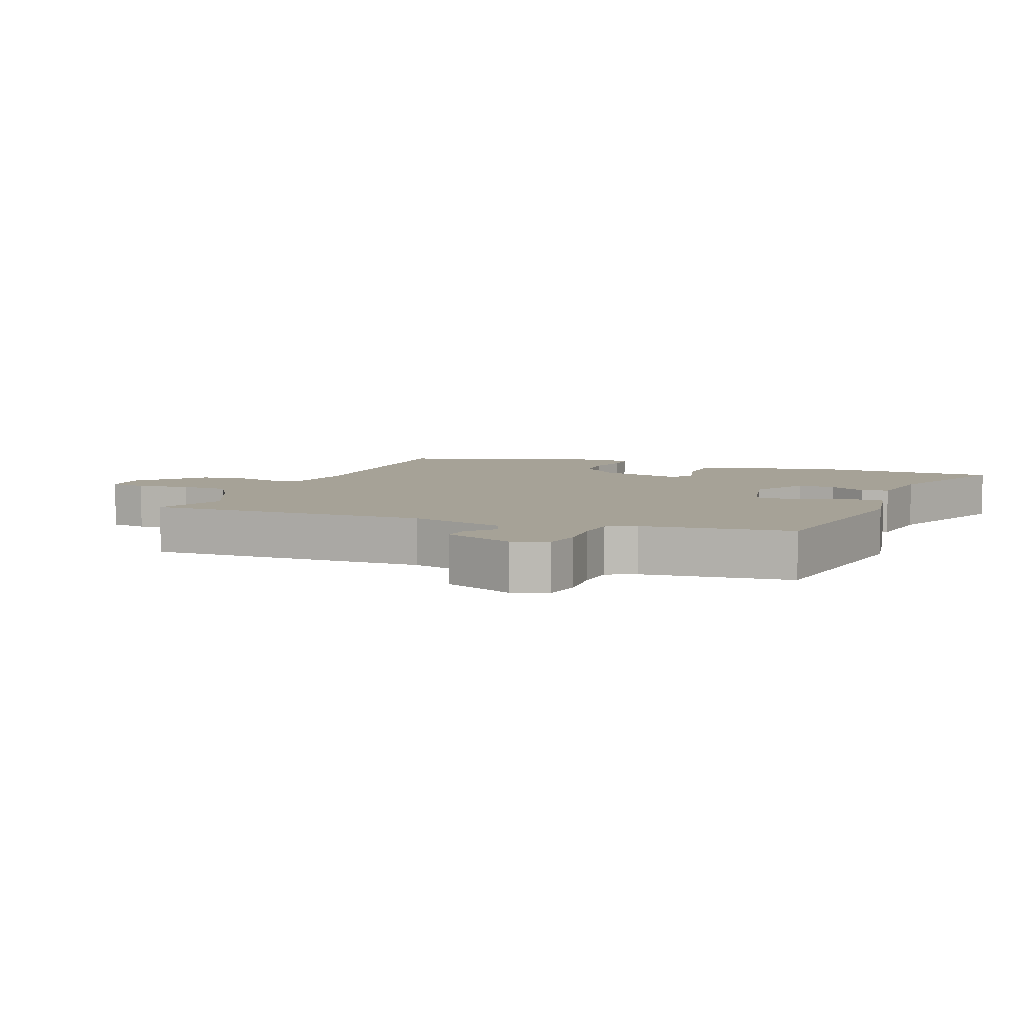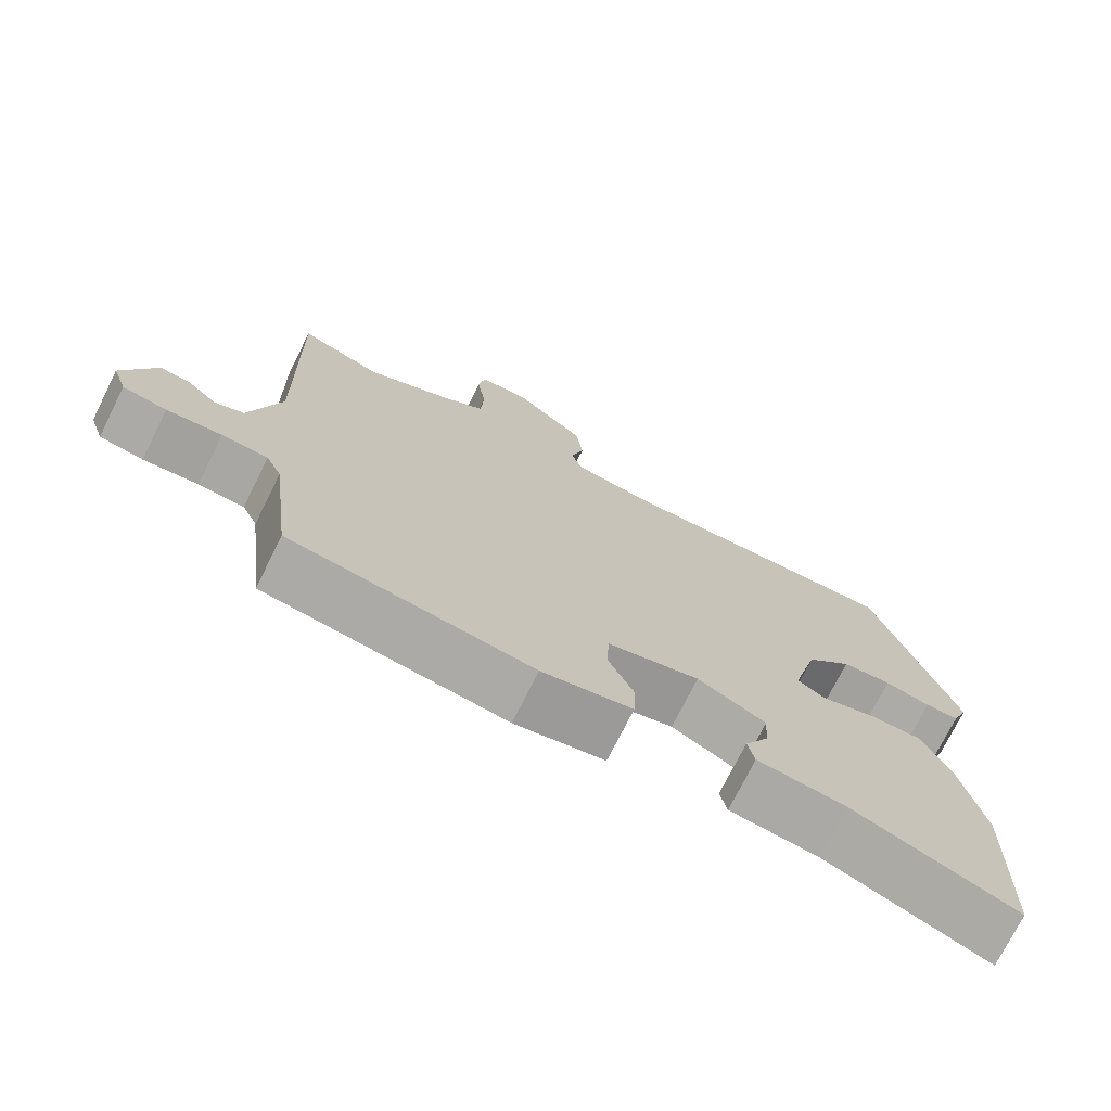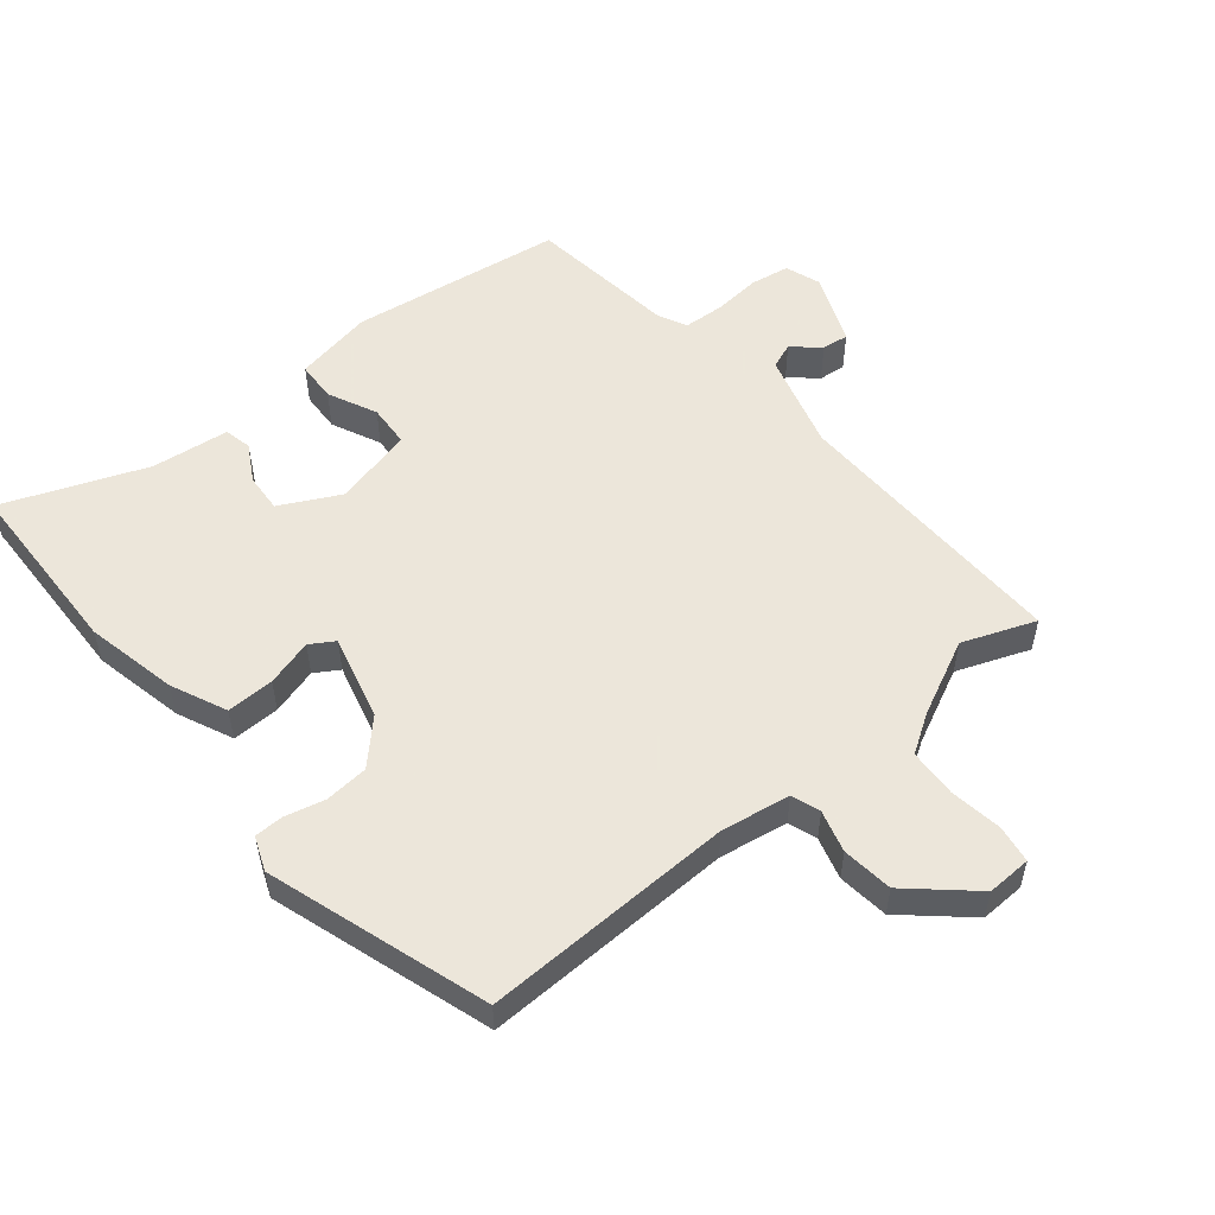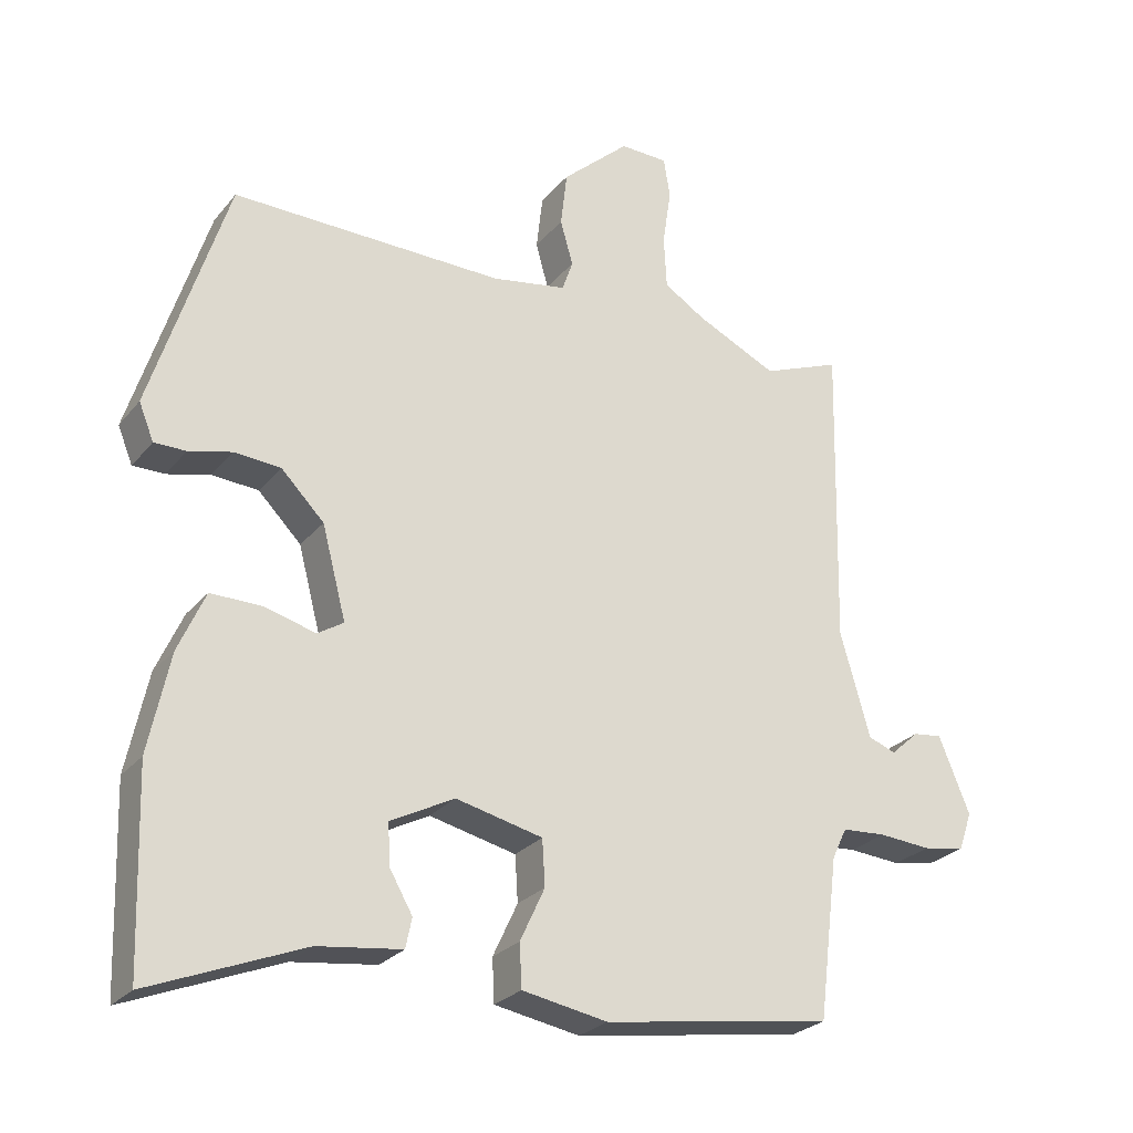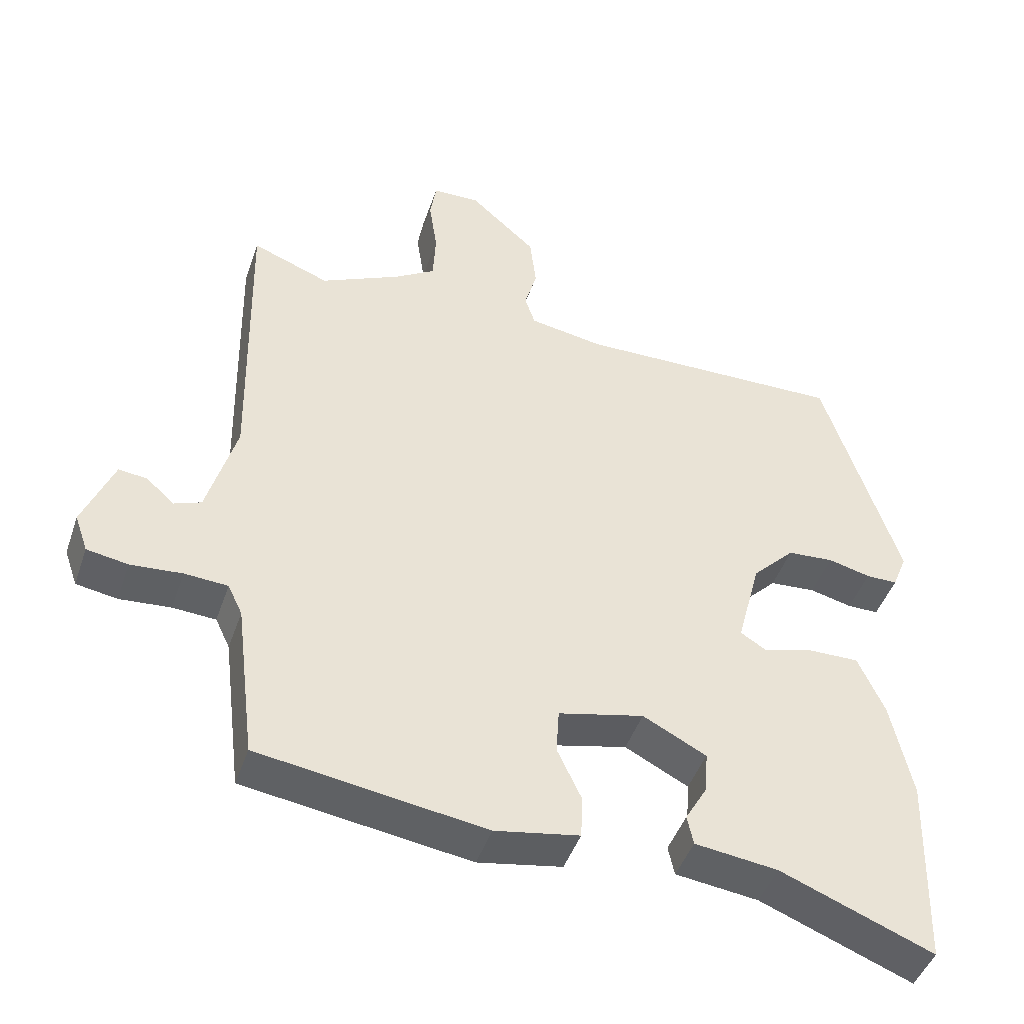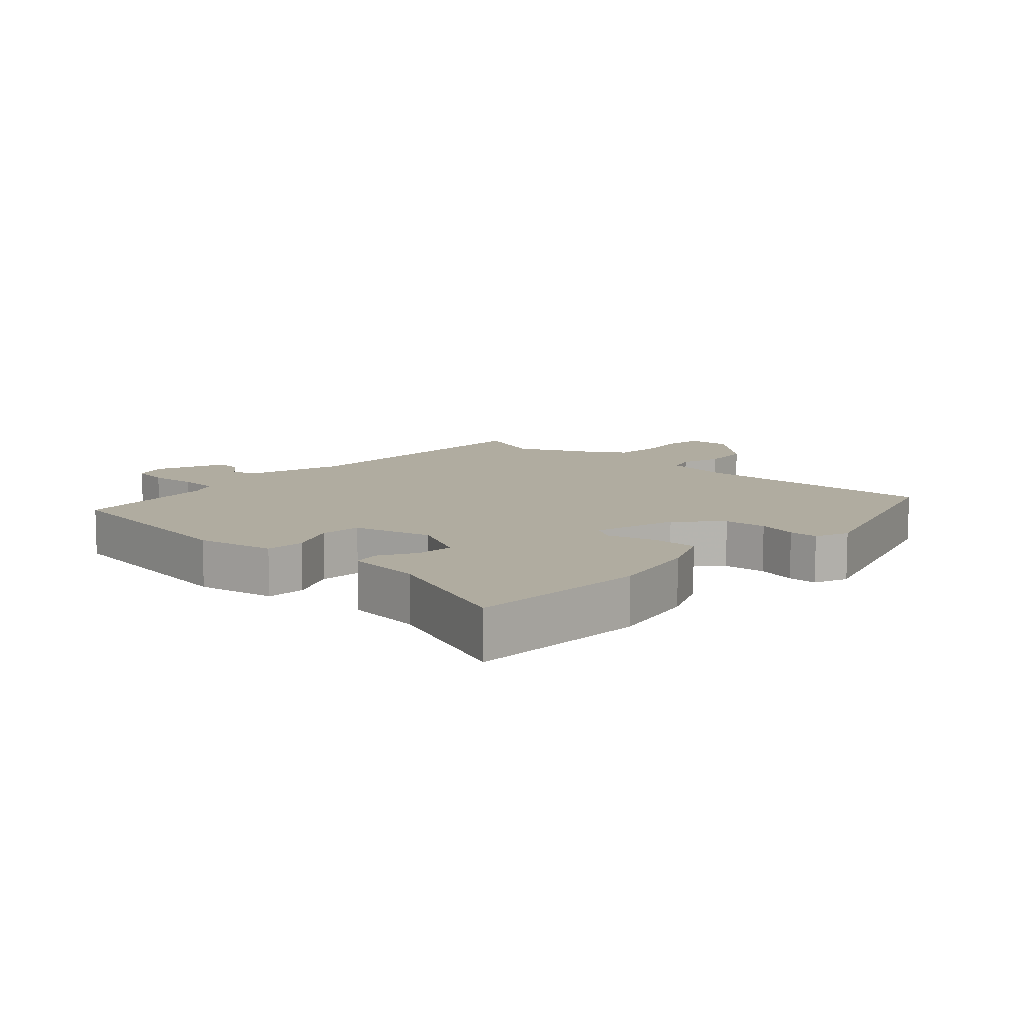
<metadata>
{"format":"obj","ext":"obj","renderer":"f3d","projection":"perspective","resolution":1024,"background":"white","views":[{"elev":6.4,"azim":111.8,"up":"+Y"},{"elev":-73.7,"azim":153.5,"up":"+Z"},{"elev":54.2,"azim":-39.7,"up":"+Y"},{"elev":-25.9,"azim":-29.9,"up":"+Z"},{"elev":-45.5,"azim":161.5,"up":"+Z"},{"elev":10.0,"azim":-137.3,"up":"+Y"}]}
</metadata>
<code>
v -0.497 0.07 -0.595
v -0.506 0.07 -0.316
v -0.476 0.07 -0.175
v -0.438 0.07 -0.09
v -0.365 0.07 -0.091
v -0.293 0.07 -0.111
v -0.256 0.07 -0.088
v -0.29 0.07 0.042
v -0.351 0.07 0.104
v -0.417 0.07 0.109
v -0.478 0.07 0.094
v -0.523 0.07 0.094
v -0.544 0.07 0.146
v -0.436 0.07 0.485
v -0.05 0.07 0.477
v 0.056 0.07 0.495
v 0.071 0.07 0.539
v 0.053 0.07 0.603
v 0.062 0.07 0.681
v 0.158 0.07 0.767
v 0.226 0.07 0.765
v 0.235 0.07 0.708
v 0.223 0.07 0.627
v 0.227 0.07 0.553
v 0.285 0.07 0.516
v 0.4 0.07 0.461
v 0.511 0.07 0.504
v 0.502 0.07 0.07
v 0.544 0.07 -0.078
v 0.583 0.07 -0.093
v 0.623 0.07 -0.057
v 0.664 0.07 -0.052
v 0.708 0.07 -0.16
v 0.689 0.07 -0.214
v 0.63 0.07 -0.224
v 0.556 0.07 -0.218
v 0.494 0.07 -0.222
v 0.473 0.07 -0.266
v 0.445 0.07 -0.494
v 0.12 0.07 -0.542
v -0.001 0.07 -0.52
v -0.004 0.07 -0.459
v 0.031 0.07 -0.384
v 0.027 0.07 -0.319
v -0.096 0.07 -0.29
v -0.187 0.07 -0.337
v -0.183 0.07 -0.396
v -0.151 0.07 -0.452
v -0.16 0.07 -0.494
v -0.279 0.07 -0.509
v -0.497 0 -0.595
v -0.506 0 -0.316
v -0.476 0 -0.175
v -0.438 0 -0.09
v -0.365 0 -0.091
v -0.293 0 -0.111
v -0.256 0 -0.088
v -0.29 0 0.042
v -0.351 0 0.104
v -0.417 0 0.109
v -0.478 0 0.094
v -0.523 0 0.094
v -0.544 0 0.146
v -0.436 0 0.485
v -0.05 0 0.477
v 0.056 0 0.495
v 0.071 0 0.539
v 0.053 0 0.603
v 0.062 0 0.681
v 0.158 0 0.767
v 0.226 0 0.765
v 0.235 0 0.708
v 0.223 0 0.627
v 0.227 0 0.553
v 0.285 0 0.516
v 0.4 0 0.461
v 0.511 0 0.504
v 0.502 0 0.07
v 0.544 0 -0.078
v 0.583 0 -0.093
v 0.623 0 -0.057
v 0.664 0 -0.052
v 0.708 0 -0.16
v 0.689 0 -0.214
v 0.63 0 -0.224
v 0.556 0 -0.218
v 0.494 0 -0.222
v 0.473 0 -0.266
v 0.445 0 -0.494
v 0.12 0 -0.542
v -0.001 0 -0.52
v -0.004 0 -0.459
v 0.031 0 -0.384
v 0.027 0 -0.319
v -0.096 0 -0.29
v -0.187 0 -0.337
v -0.183 0 -0.396
v -0.151 0 -0.452
v -0.16 0 -0.494
v -0.279 0 -0.509
f 47 48 49 50
f 46 47 50 1
f 40 41 42 43
f 38 39 40 43
f 37 38 43 44
f 33 34 35 36
f 33 36 37
f 30 31 32 33
f 29 30 33 37
f 28 29 37 44
f 26 27 28 44
f 20 21 22 23
f 20 23 24
f 17 18 19 20
f 16 17 20 24
f 12 13 14 15
f 10 11 12 15
f 9 10 15 16
f 8 9 16 24
f 3 4 5 6
f 1 2 3 6
f 46 1 6 7
f 45 46 7 8
f 25 26 44 45
f 8 24 25 45
f 100 99 98 97
f 51 100 97 96
f 93 92 91 90
f 93 90 89 88
f 94 93 88 87
f 86 85 84 83
f 87 86 83
f 83 82 81 80
f 87 83 80 79
f 94 87 79 78
f 94 78 77 76
f 73 72 71 70
f 74 73 70
f 70 69 68 67
f 74 70 67 66
f 65 64 63 62
f 65 62 61 60
f 66 65 60 59
f 74 66 59 58
f 56 55 54 53
f 56 53 52 51
f 57 56 51 96
f 58 57 96 95
f 95 94 76 75
f 95 75 74 58
f 1 51 52 2
f 2 52 53 3
f 3 53 54 4
f 4 54 55 5
f 5 55 56 6
f 6 56 57 7
f 7 57 58 8
f 8 58 59 9
f 9 59 60 10
f 10 60 61 11
f 11 61 62 12
f 12 62 63 13
f 13 63 64 14
f 14 64 65 15
f 15 65 66 16
f 16 66 67 17
f 17 67 68 18
f 18 68 69 19
f 19 69 70 20
f 20 70 71 21
f 21 71 72 22
f 22 72 73 23
f 23 73 74 24
f 24 74 75 25
f 25 75 76 26
f 26 76 77 27
f 27 77 78 28
f 28 78 79 29
f 29 79 80 30
f 30 80 81 31
f 31 81 82 32
f 32 82 83 33
f 33 83 84 34
f 34 84 85 35
f 35 85 86 36
f 36 86 87 37
f 37 87 88 38
f 38 88 89 39
f 39 89 90 40
f 40 90 91 41
f 41 91 92 42
f 42 92 93 43
f 43 93 94 44
f 44 94 95 45
f 45 95 96 46
f 46 96 97 47
f 47 97 98 48
f 48 98 99 49
f 49 99 100 50
f 50 100 51 1

</code>
